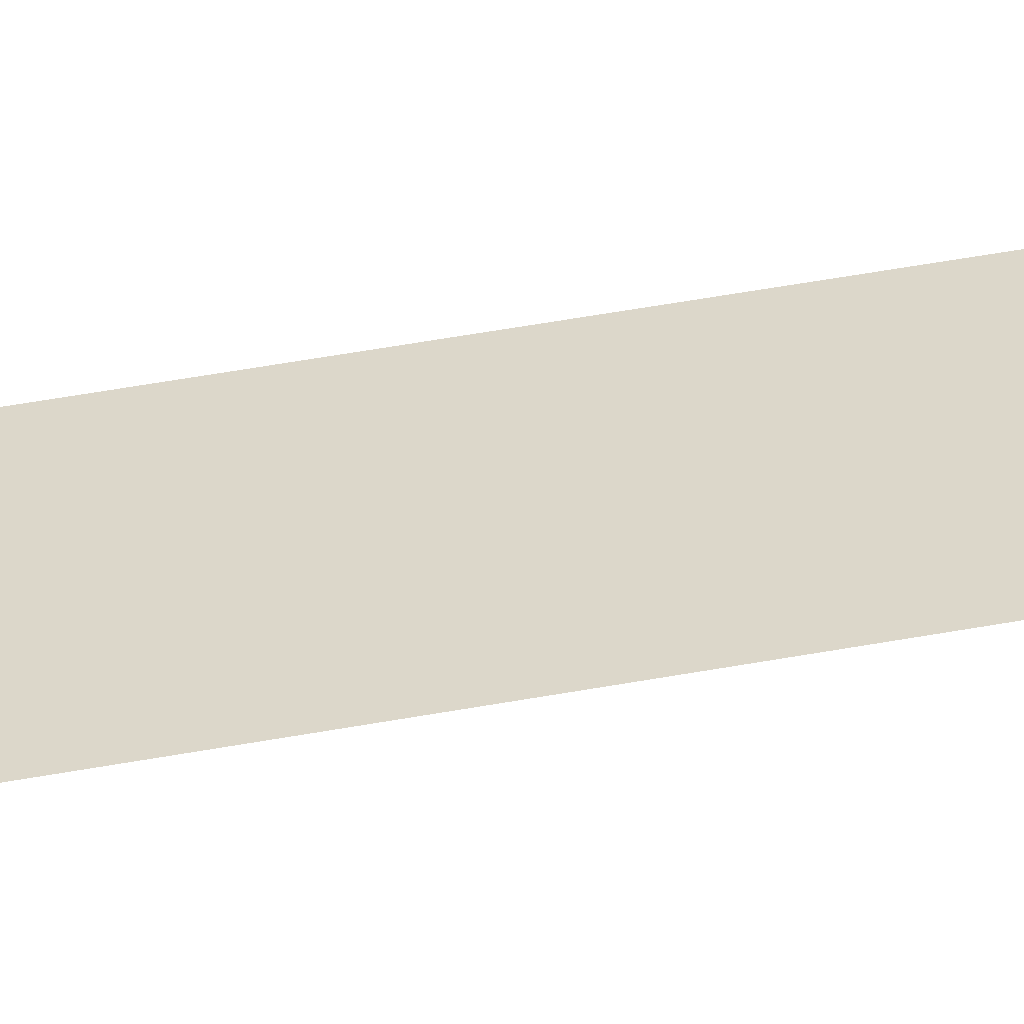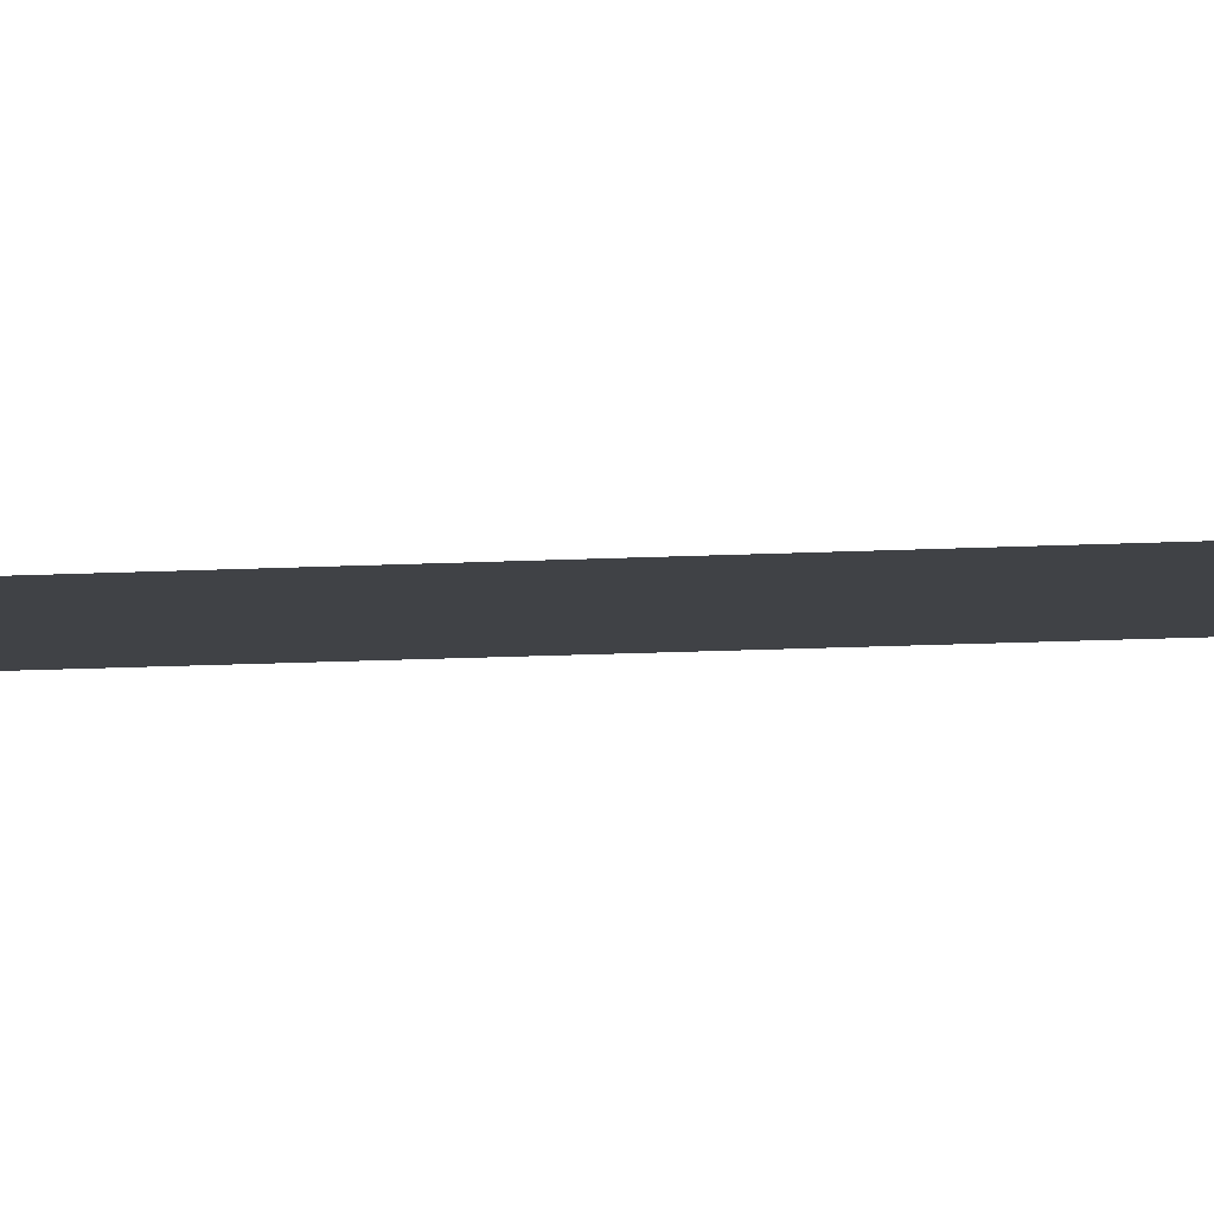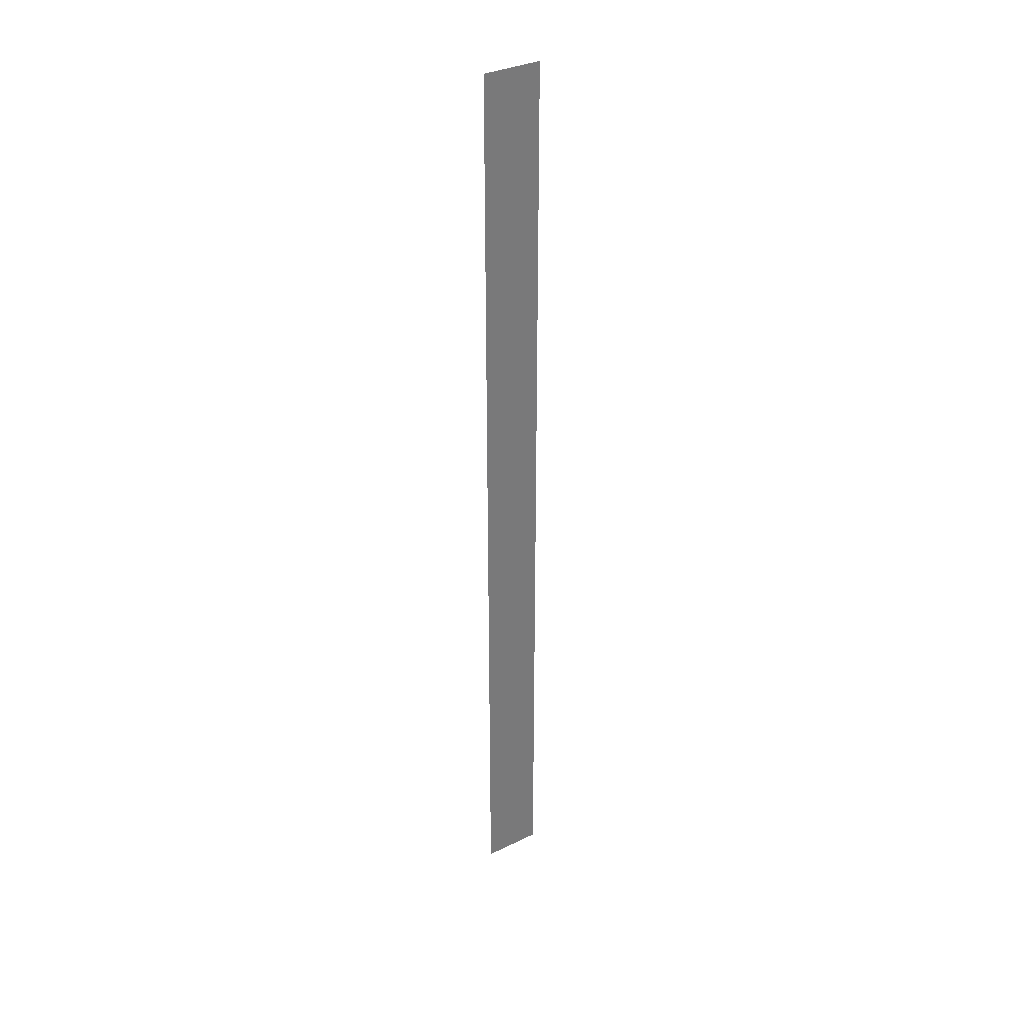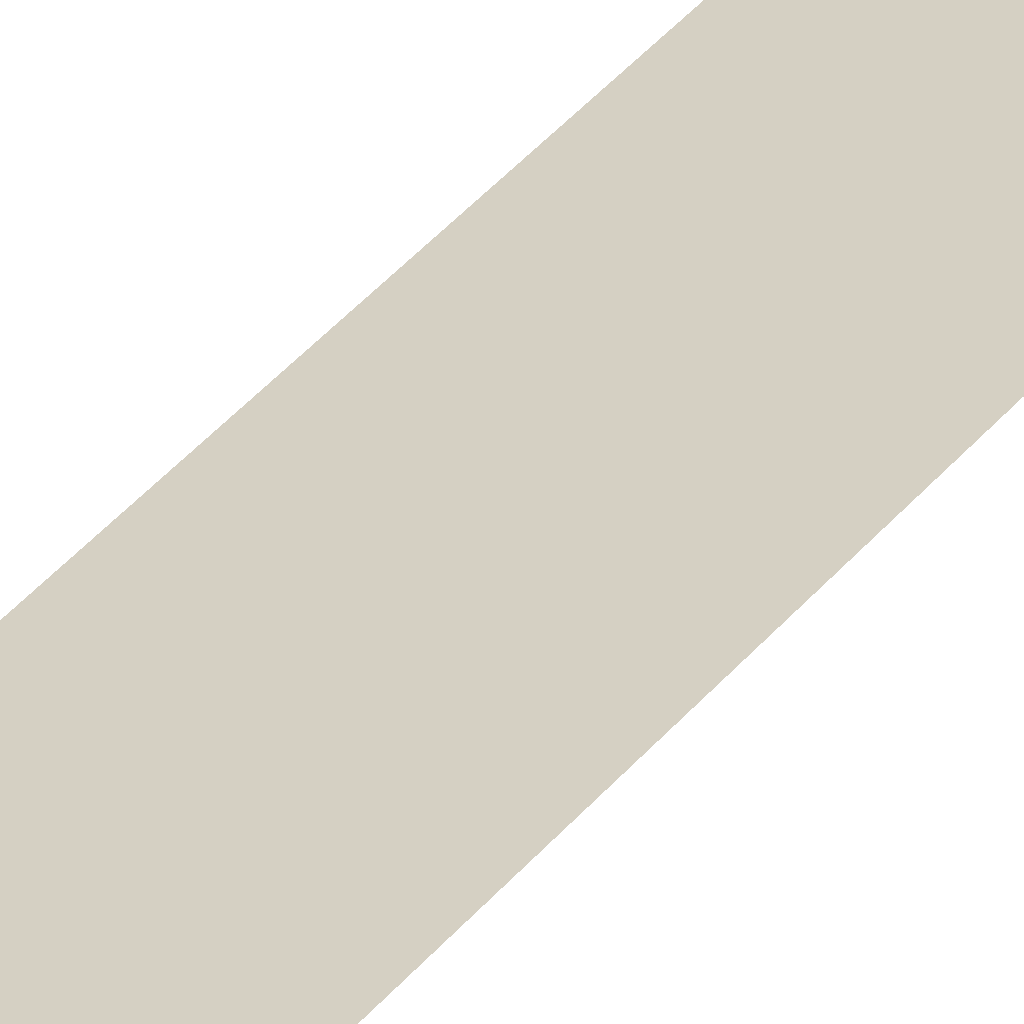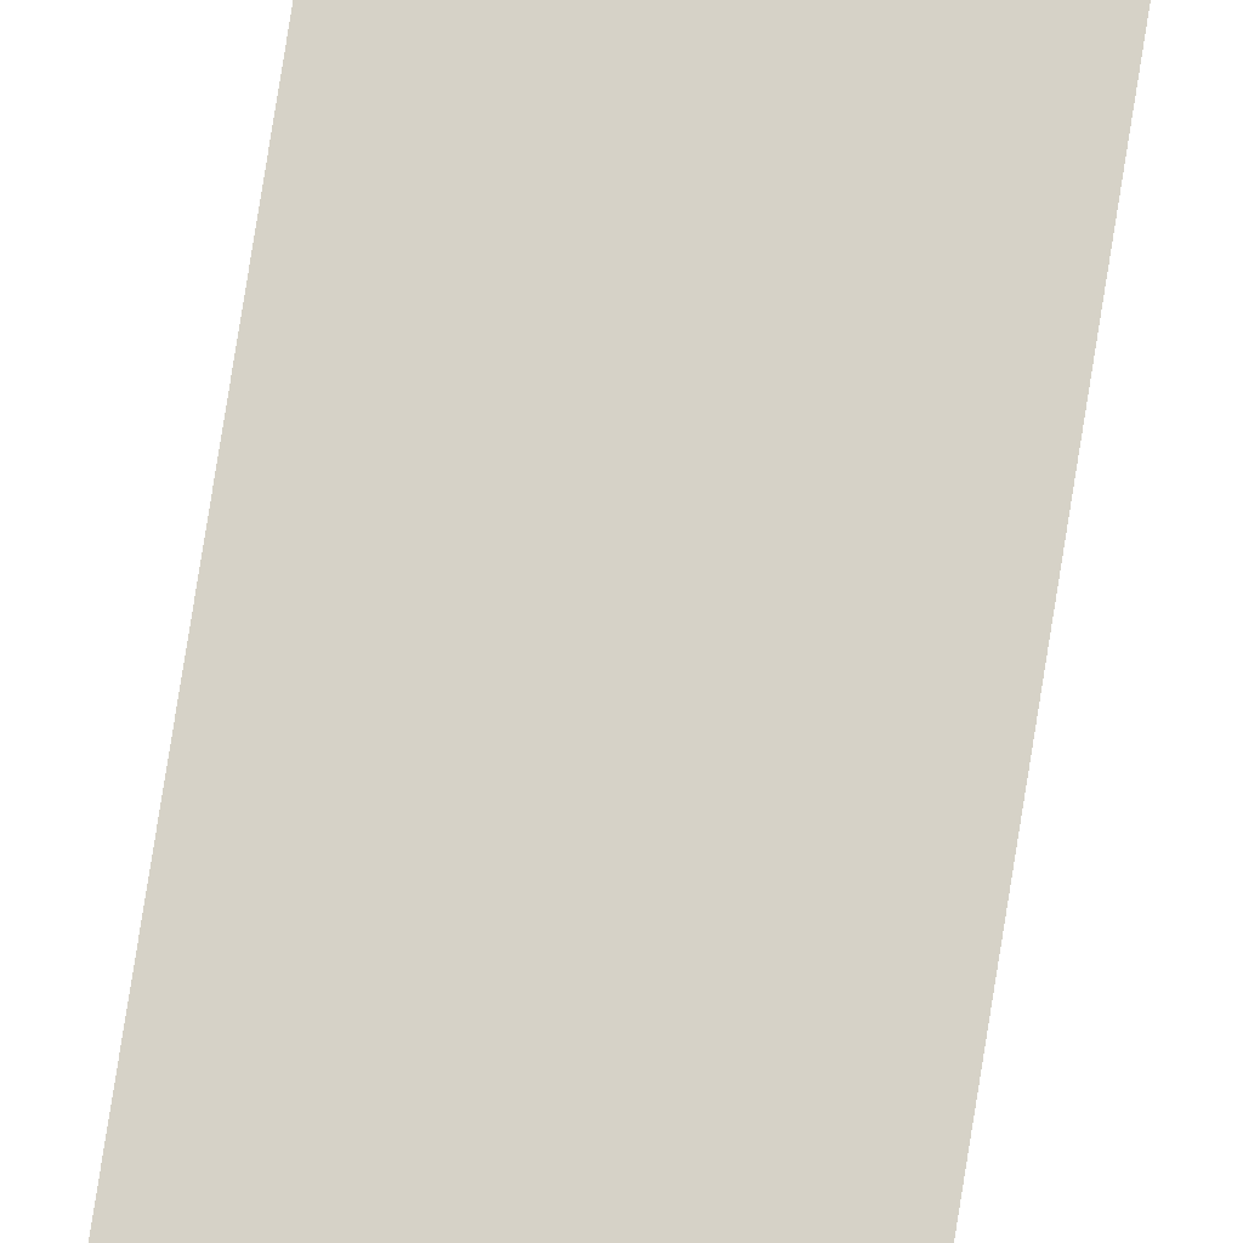
<metadata>
{"format":"obj","ext":"obj","renderer":"f3d","projection":"perspective","resolution":1024,"background":"white","views":[{"elev":30.6,"azim":72.9,"up":"+Z"},{"elev":-6.4,"azim":-75.7,"up":"+Z"},{"elev":34.1,"azim":-33.2,"up":"+Y"},{"elev":26.0,"azim":25.7,"up":"+Z"},{"elev":78.6,"azim":9.0,"up":"+Z"}]}
</metadata>
<code>
v -9.6 -0.64 0
v -10.24 -0.64 0
v -10.24 0 0
v -9.6 0 0
v -9.6 -1.28 0
v -10.24 -1.28 0
v -10.24 -0.64 0
v -9.6 -0.64 0
v -9.6 -1.92 0
v -10.24 -1.92 0
v -10.24 -1.28 0
v -9.6 -1.28 0
v -9.6 -2.56 0
v -10.24 -2.56 0
v -10.24 -1.92 0
v -9.6 -1.92 0
v -9.6 -3.2 0
v -10.24 -3.2 0
v -10.24 -2.56 0
v -9.6 -2.56 0
v -9.6 -3.84 0
v -10.24 -3.84 0
v -10.24 -3.2 0
v -9.6 -3.2 0
v -9.6 -4.48 0
v -10.24 -4.48 0
v -10.24 -3.84 0
v -9.6 -3.84 0
v -9.6 -5.12 0
v -10.24 -5.12 0
v -10.24 -4.48 0
v -9.6 -4.48 0
v -9.6 -5.76 0
v -10.24 -5.76 0
v -10.24 -5.12 0
v -9.6 -5.12 0
v -9.6 -6.4 0
v -10.24 -6.4 0
v -10.24 -5.76 0
v -9.6 -5.76 0
v -9.6 -7.04 0
v -10.24 -7.04 0
v -10.24 -6.4 0
v -9.6 -6.4 0
v -9.6 -7.68 0
v -10.24 -7.68 0
v -10.24 -7.04 0
v -9.6 -7.04 0
v -9.6 -8.32 0
v -10.24 -8.32 0
v -10.24 -7.68 0
v -9.6 -7.68 0
v -9.6 -8.96 0
v -10.24 -8.96 0
v -10.24 -8.32 0
v -9.6 -8.32 0
v -9.6 -9.6 0
v -10.24 -9.6 0
v -10.24 -8.96 0
v -9.6 -8.96 0
v -9.6 -10.24 0
v -10.24 -10.24 0
v -10.24 -9.6 0
v -9.6 -9.6 0
g Test22_mesh_0035
f 1 2 3 4
f 5 6 7 8
f 9 10 11 12
f 13 14 15 16
f 17 18 19 20
f 21 22 23 24
f 25 26 27 28
f 29 30 31 32
f 33 34 35 36
f 37 38 39 40
f 41 42 43 44
f 45 46 47 48
f 49 50 51 52
f 53 54 55 56
f 57 58 59 60
f 61 62 63 64

</code>
